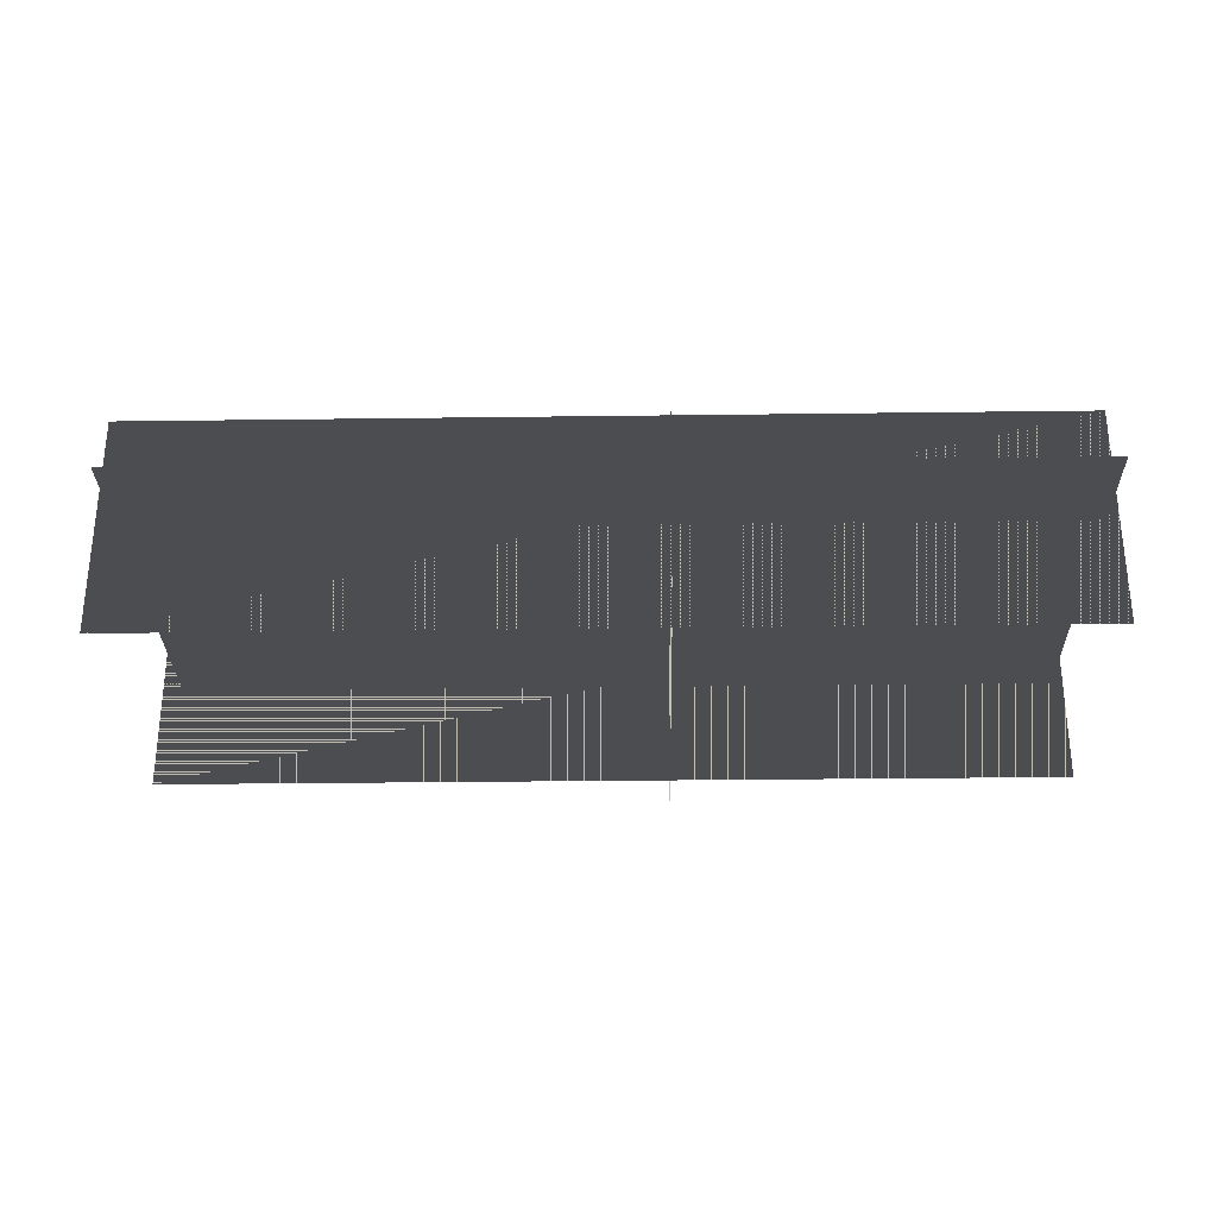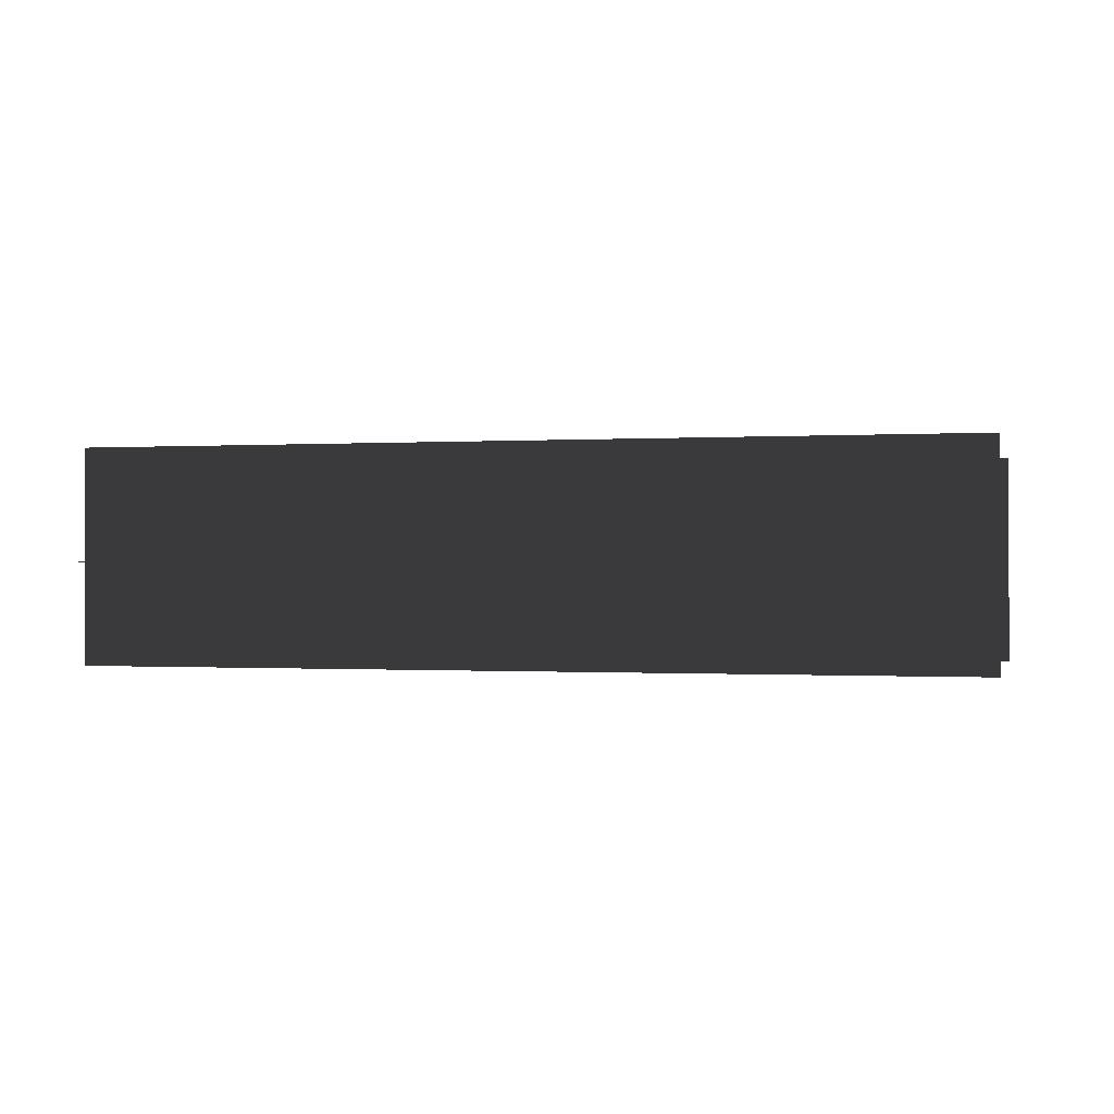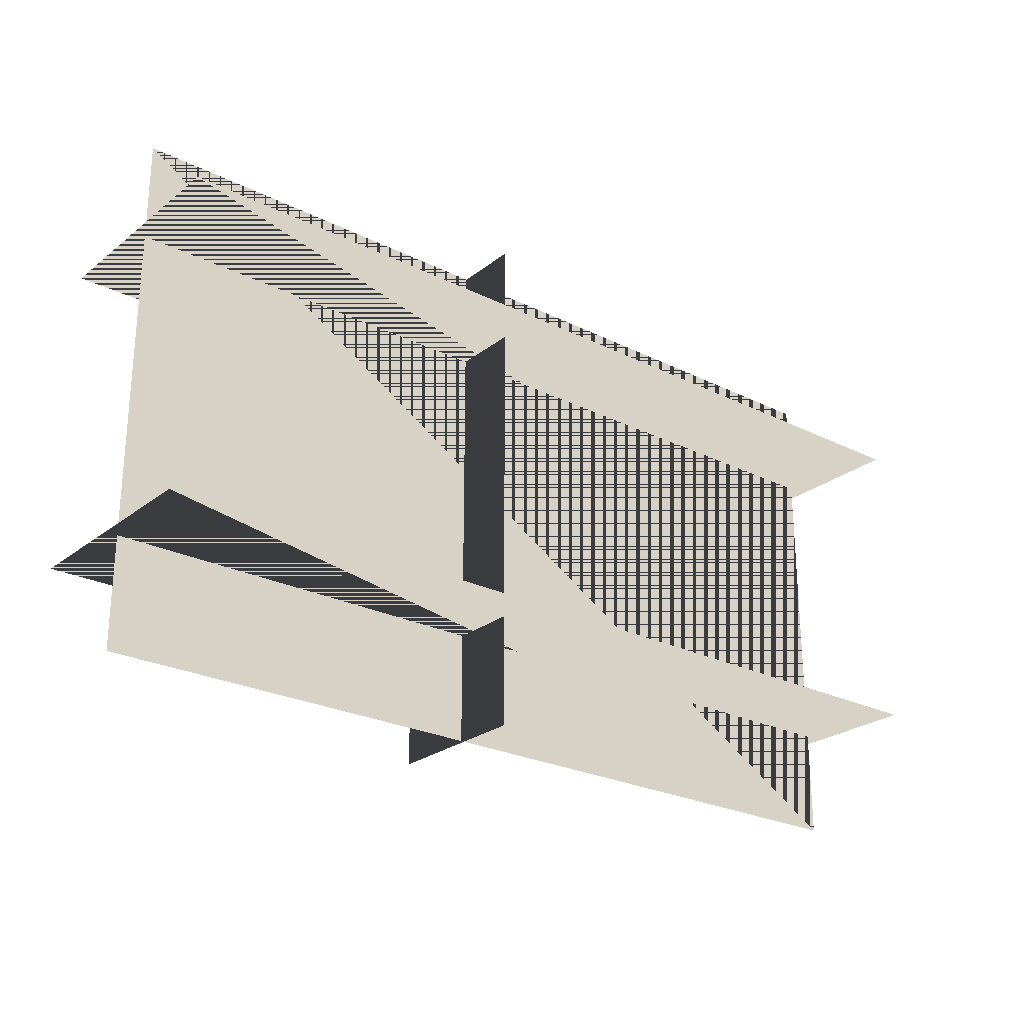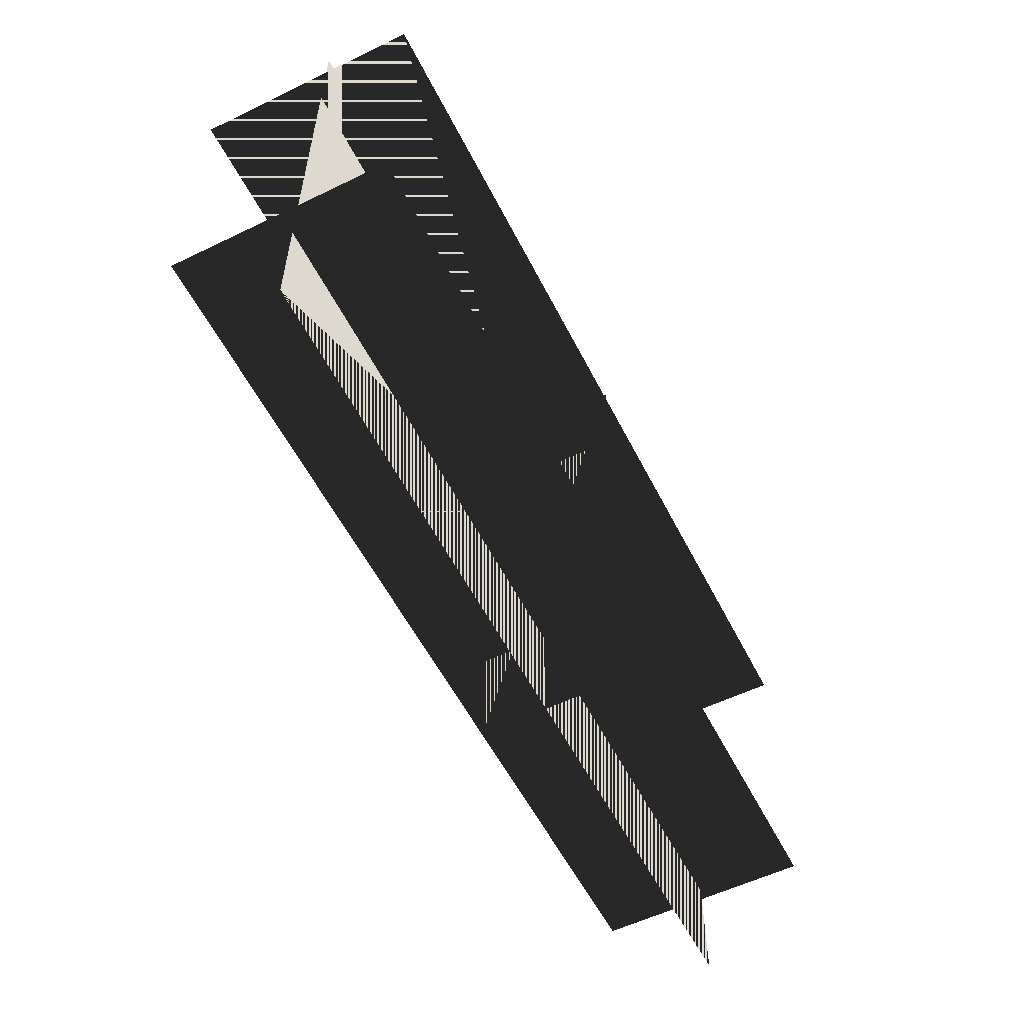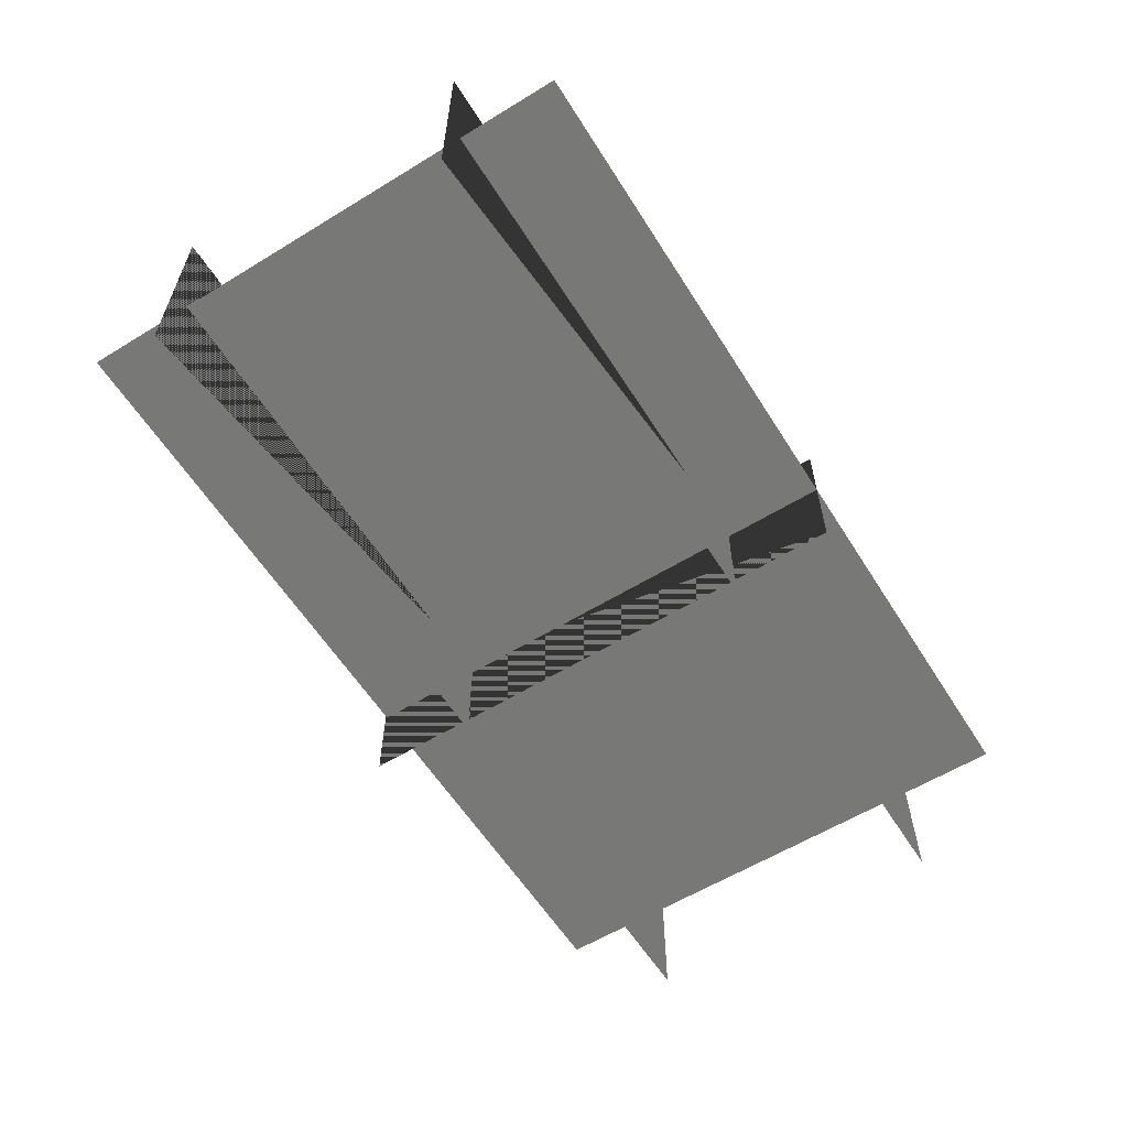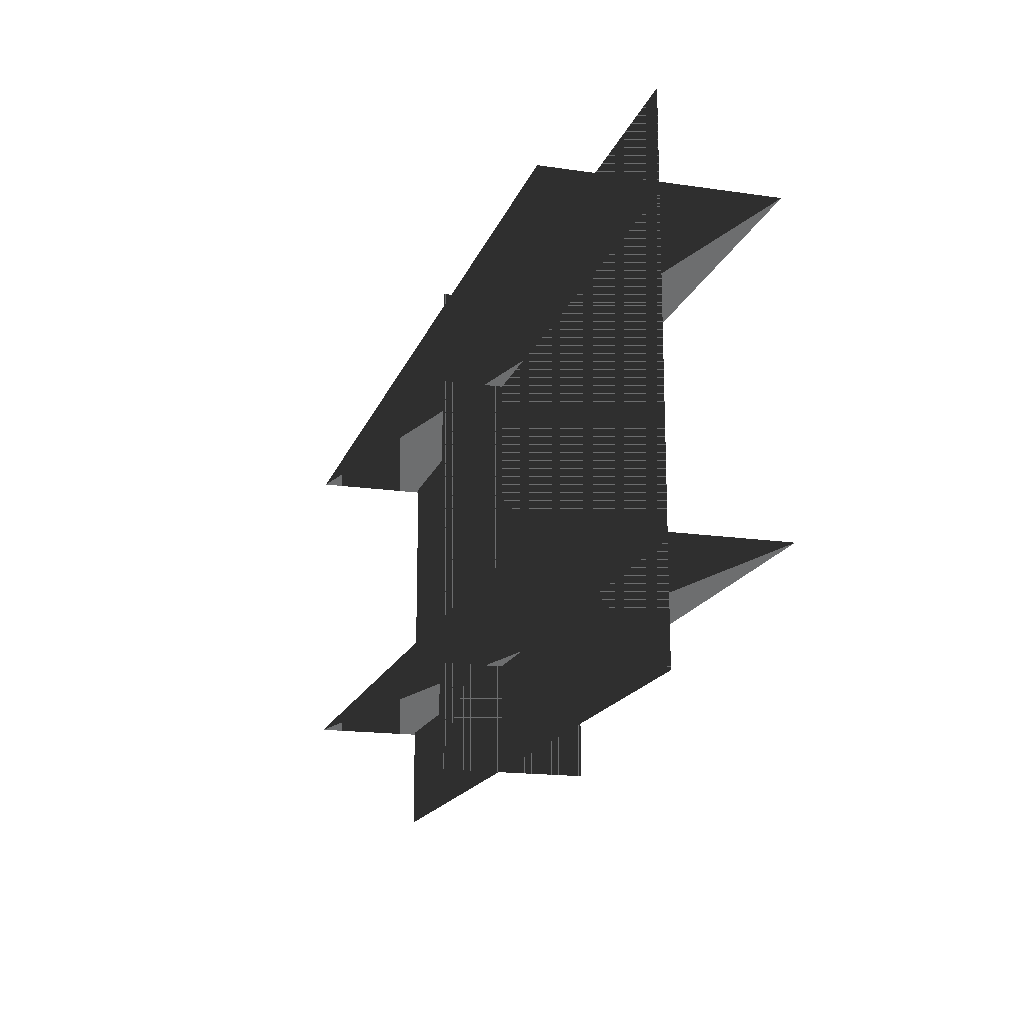
<metadata>
{"format":"obj","ext":"obj","renderer":"f3d","projection":"perspective","resolution":1024,"background":"white","views":[{"elev":-29.5,"azim":1.1,"up":"+Y"},{"elev":-0.4,"azim":14.2,"up":"+Y"},{"elev":-25.2,"azim":141.2,"up":"+Z"},{"elev":-56.6,"azim":-63.2,"up":"+Z"},{"elev":-59.4,"azim":-57.9,"up":"+Y"},{"elev":-17.1,"azim":-106.3,"up":"+Z"}]}
</metadata>
<code>
v 0.1078 -0.02586 0.04213
v 0.1078 0.02704 0.04213
v -0.109 -0.02586 0.04213
v -0.109 0.02704 0.04213
v 0.1078 -0.02586 0.04213
v -0.109 -0.02586 0.04213
v 0.1078 0.02704 0.04213
v -0.109 0.02704 0.04213
v 0.1078 -0.02562 -0.03227
v 0.1078 0.02574 -0.03227
v -0.109 -0.02562 -0.03227
v -0.109 0.02574 -0.03227
v 0.1078 -0.02562 -0.03227
v -0.109 -0.02562 -0.03227
v 0.1078 0.02574 -0.03227
v -0.109 0.02574 -0.03227
v 0.01333 -0.02133 -0.05879
v 0.01333 0.01509 -0.05879
v 0.01333 -0.02133 0.06635
v 0.01333 0.01506 0.06635
v 0.01333 -0.02133 -0.05879
v 0.01333 -0.02133 0.06635
v 0.01333 0.01509 -0.05879
v 0.01333 0.01506 0.06635
v 0.105 -0.0007933 -0.05835
v 0.105 -0.0007933 0.06635
v -0.1042 -0.0007933 -0.05835
v -0.1042 -0.0007933 0.06635
v 0.105 -0.0007933 -0.05835
v -0.1042 -0.0007933 -0.05835
v 0.105 -0.0007933 0.06635
v -0.1042 -0.0007933 0.06635
f 1 2 3
f 2 4 3
f 5 6 7
f 6 8 7
f 9 10 11
f 10 12 11
f 13 14 15
f 14 16 15
f 17 18 19
f 18 20 19
f 21 22 23
f 22 24 23
f 25 26 27
f 26 28 27
f 29 30 31
f 30 32 31

</code>
